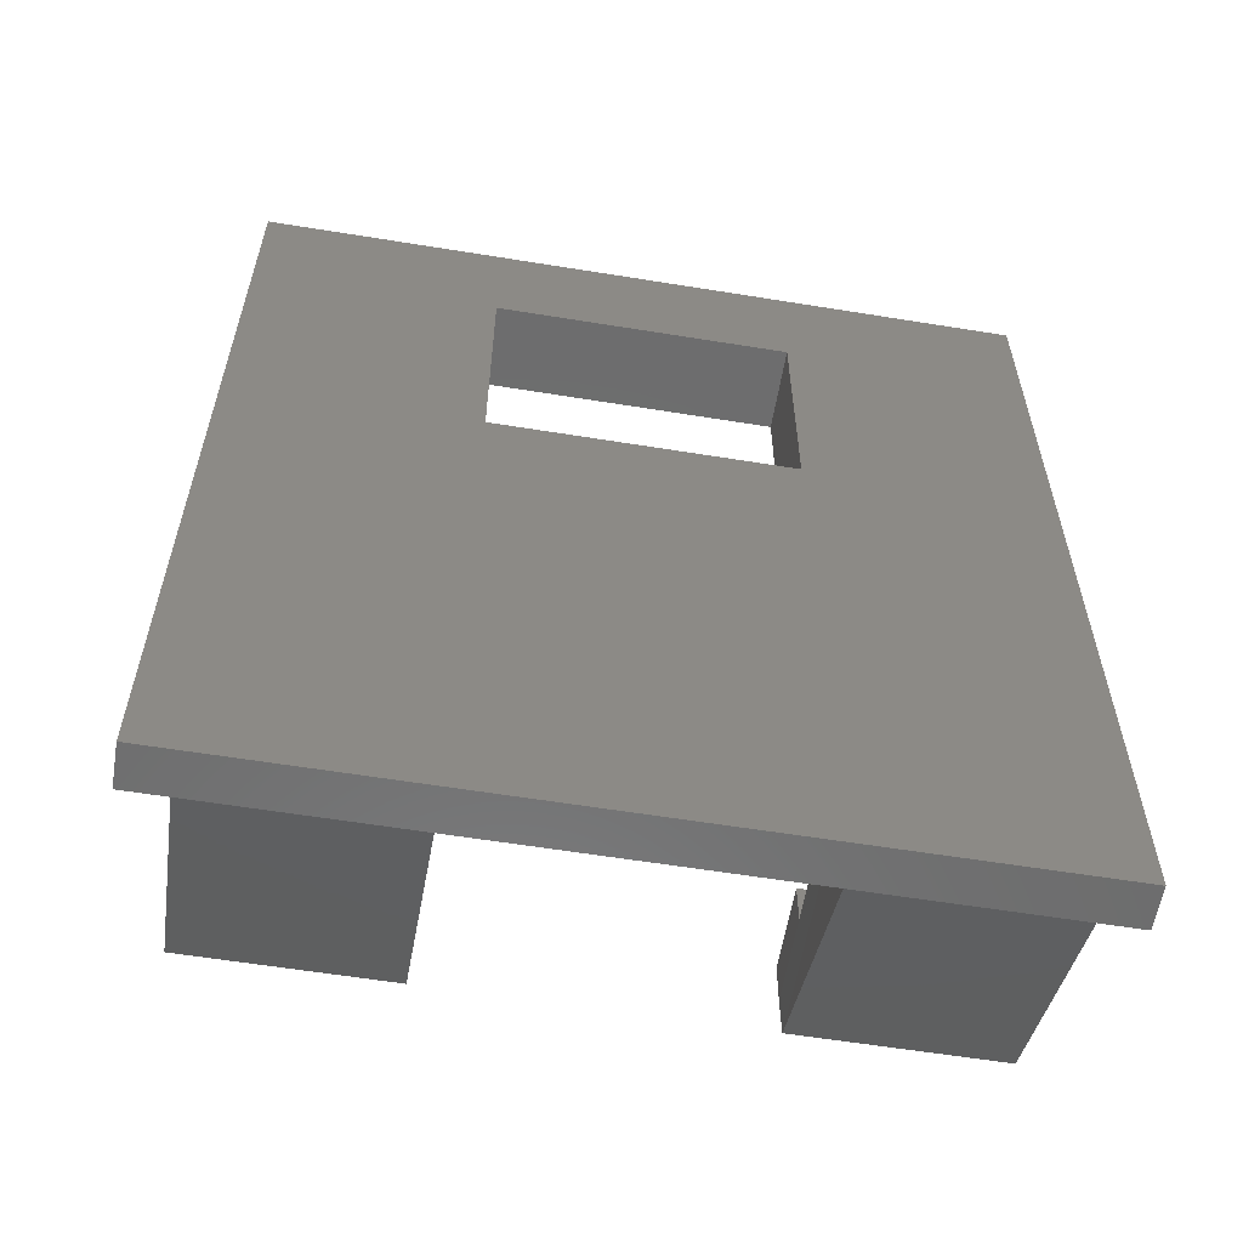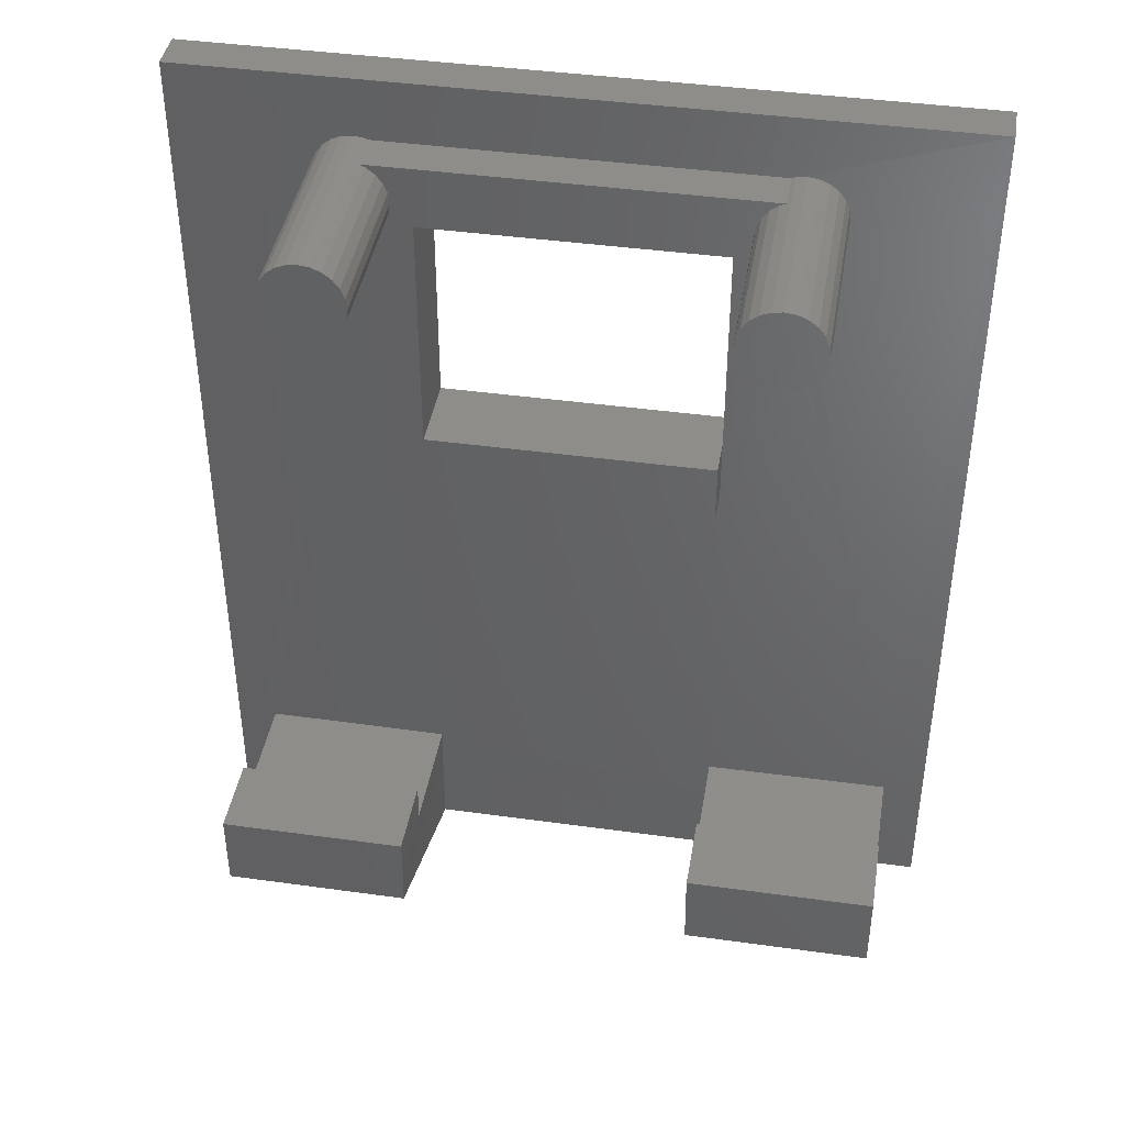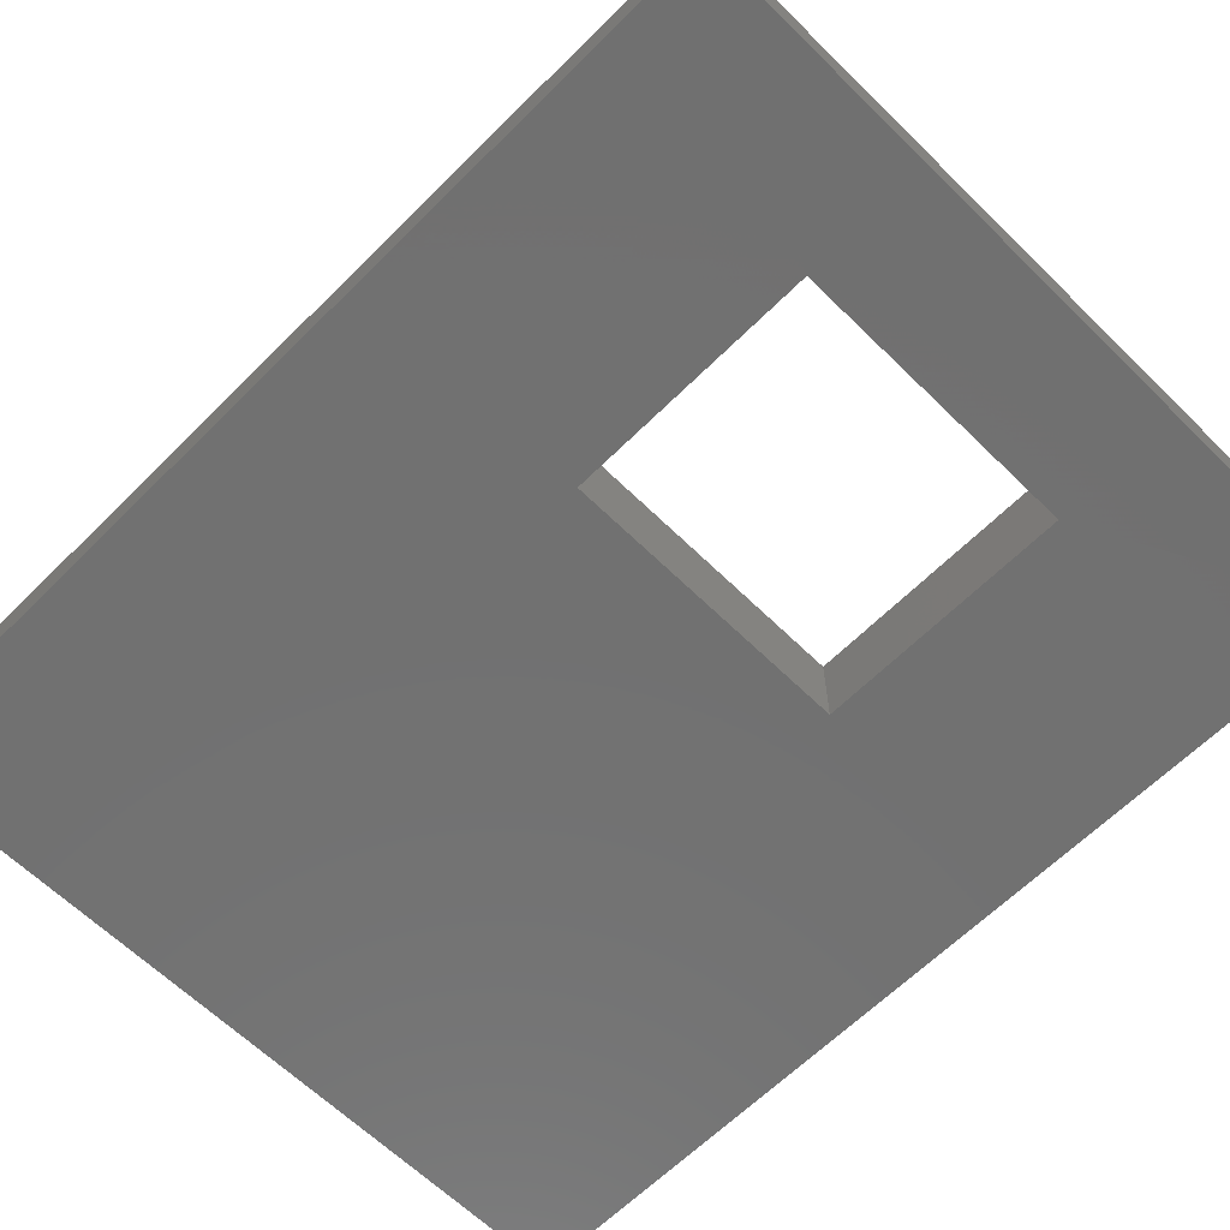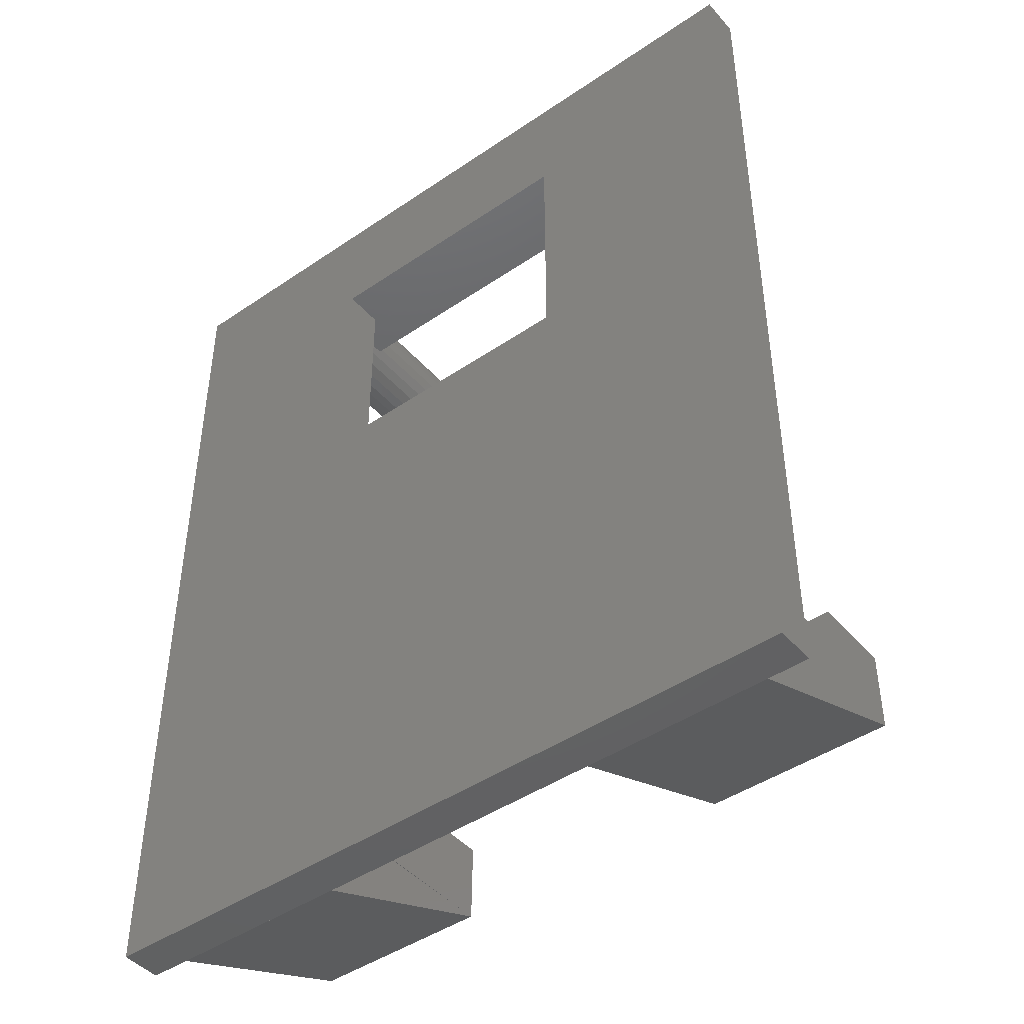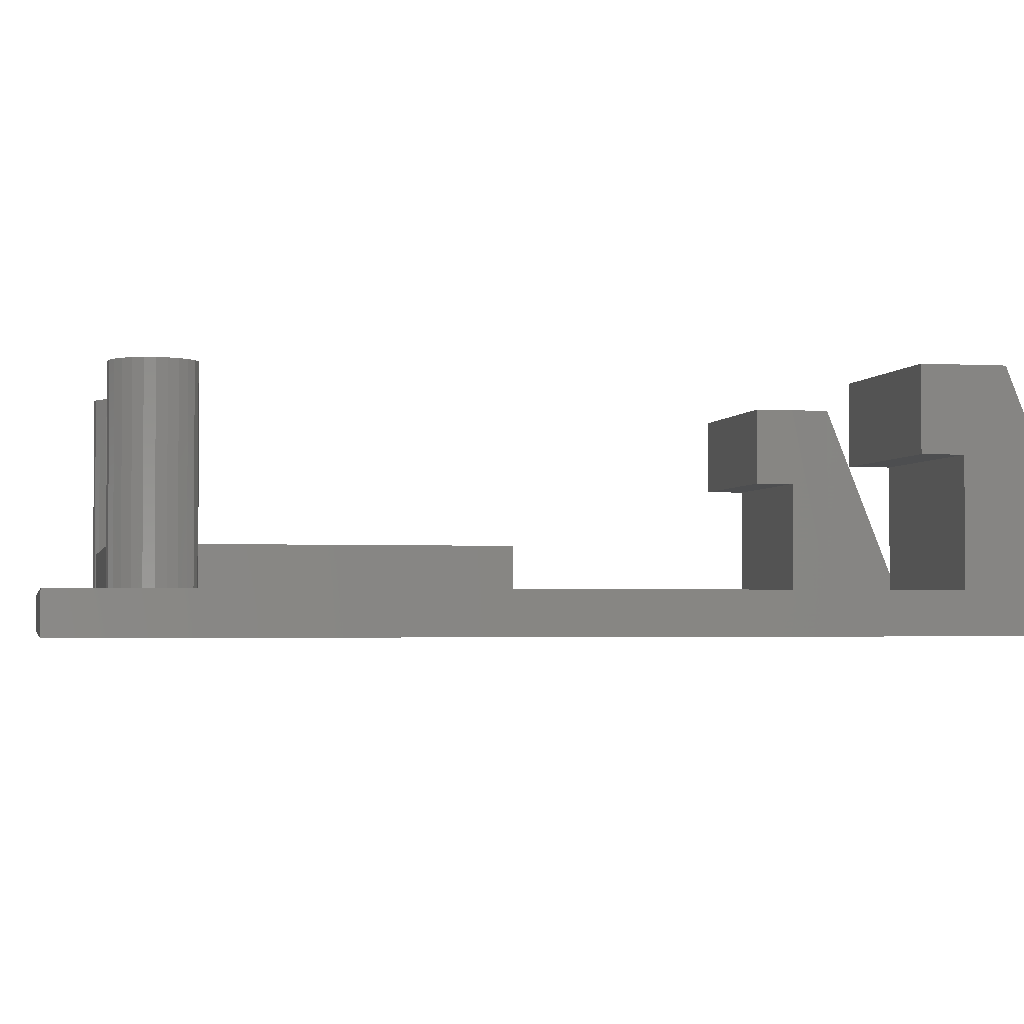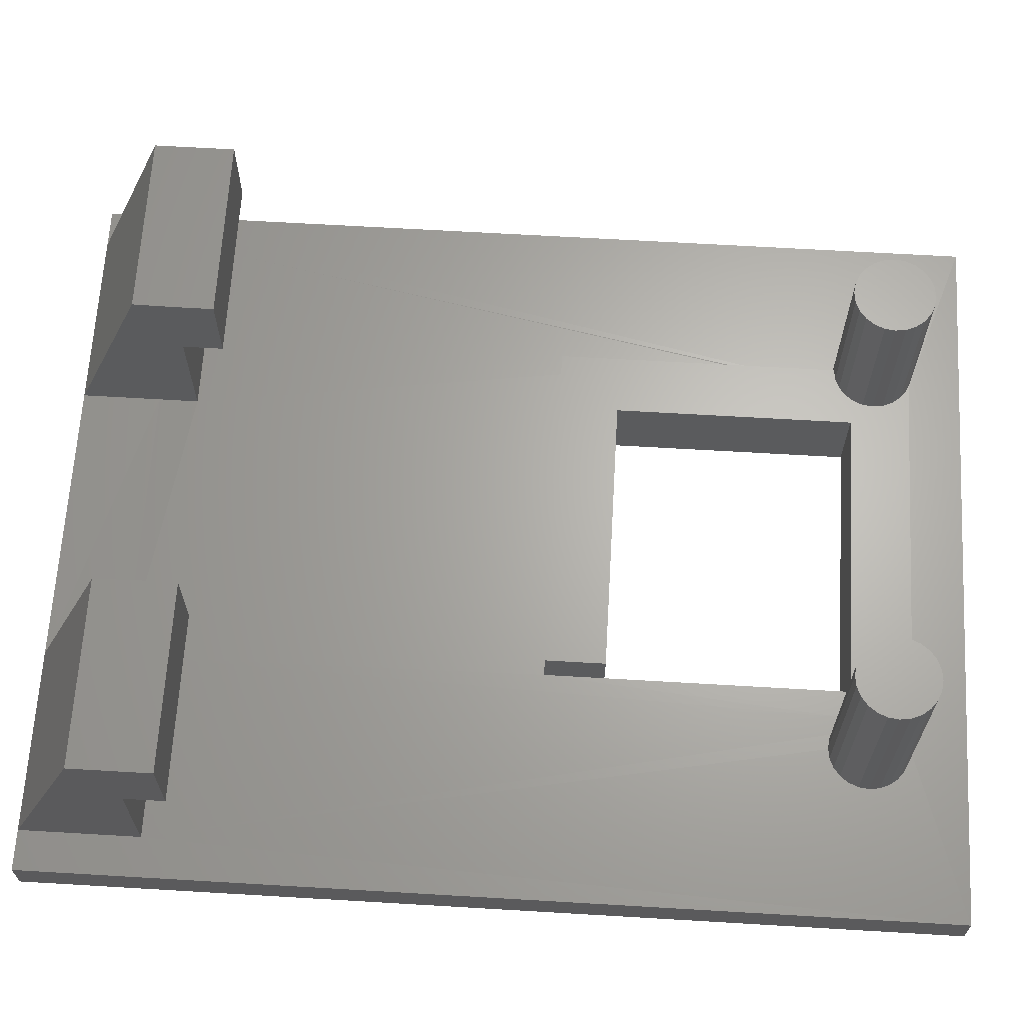
<metadata>
{"format":"stl","ext":"stl","renderer":"f3d","projection":"perspective","resolution":1024,"background":"white","views":[{"elev":-59.1,"azim":170.5,"up":"+Y"},{"elev":41.8,"azim":9.5,"up":"+Y"},{"elev":-63.0,"azim":135.2,"up":"+Z"},{"elev":-45.0,"azim":-141.7,"up":"+Y"},{"elev":-2.5,"azim":-101.7,"up":"+Z"},{"elev":65.2,"azim":93.4,"up":"+Z"}]}
</metadata>
<code>
# stl→obj: 172 verts, 348 faces
v 115.5 171.1 1
v 108.5 171.1 -0.02011
v 115.5 171.1 -0.02011
v 108.5 171.1 2
v 116.2 171.1 1
v 116.2 171.1 2
v 115.5 165.1 -0.02011
v 115.5 165.1 1
v 108.5 165.1 1
v 108.5 165.1 -0.02011
v 108.5 165.1 2
v 120.3 155 3.98
v 115.6 154 3.98
v 115.6 155 3.98
v 120.3 154 3.98
v 108.4 153 5.98
v 103.8 155 5.98
v 103.8 153 5.98
v 108.4 155 5.98
v 108.4 154 5.98
v 103.8 155 3.98
v 108.4 155 3.98
v 115.7 151 0.9797
v 108.4 153 0.9797
v 108.4 151 0.9797
v 115.6 153 0.998
v 115.7 153 0.9797
v 115.7 153 5.98
v 116 171.6 6
v 116.1 171.9 2
v 116 171.6 2
v 116.1 171.9 6
v 116.1 171.4 6
v 116.1 171.4 2
v 116.2 171.1 6
v 116.3 170.9 6
v 116.3 170.9 1
v 116.5 170.8 1
v 116.5 170.8 6
v 116.8 170.7 1
v 116.8 170.7 6
v 117 170.6 1
v 117 170.6 6
v 117.3 170.7 6
v 117.3 170.7 1
v 117.5 170.8 6
v 117.5 170.8 1
v 117.7 170.9 6
v 117.7 170.9 1
v 117.9 171.1 1
v 117.9 171.1 6
v 118 171.4 1
v 118 171.4 6
v 118 171.6 1
v 118 171.6 6
v 118 171.9 1
v 118 171.9 6
v 117.9 172.1 1
v 117.9 172.1 6
v 117.7 172.3 1
v 117.7 172.3 6
v 117.5 172.5 6
v 117.5 172.5 1
v 117.3 172.6 6
v 117.3 172.6 1
v 117 172.6 6
v 117 172.6 1
v 116.8 172.6 1
v 116.8 172.6 6
v 116.5 172.5 6
v 116.7 172.6 2
v 116.5 172.5 2
v 116.7 172.6 1
v 116.3 172.3 2
v 116.3 172.3 6
v 116.2 172.1 6
v 116.2 172.1 2
v 108 171.6 2
v 108 171.4 6
v 108 171.4 2
v 108 171.6 6
v 108 171.9 2
v 108 171.9 6
v 107.9 172.1 2
v 107.9 172.1 6
v 107.7 172.3 2
v 107.7 172.3 6
v 107.5 172.5 6
v 107.5 172.5 2
v 107.3 172.6 6
v 107.4 172.6 1
v 107.3 172.6 1
v 107.4 172.6 2
v 107 172.6 6
v 107 172.6 1
v 106.8 172.6 1
v 106.8 172.6 6
v 106.5 172.5 1
v 106.5 172.5 6
v 106.3 172.3 1
v 106.3 172.3 6
v 106.2 172.1 6
v 106.2 172.1 1
v 106.1 171.9 6
v 106.1 171.9 1
v 106 171.6 6
v 106 171.6 1
v 106.1 171.4 6
v 106.1 171.4 1
v 106.2 171.1 6
v 106.2 171.1 1
v 106.3 170.9 6
v 106.3 170.9 1
v 106.5 170.8 1
v 106.5 170.8 6
v 106.8 170.7 1
v 106.8 170.7 6
v 107 170.6 1
v 107 170.6 2
v 107 170.6 6
v 107.3 170.7 6
v 107.3 170.7 2
v 107.5 170.8 6
v 107.5 170.8 2
v 107.7 170.9 6
v 107.7 170.9 2
v 107.9 171.1 2
v 107.9 171.1 6
v 120.3 151 0.9797
v 118.3 151 0.9797
v 120.3 153 5.98
v 103.8 151 0.9797
v 120.3 154 0.9797
v 120.3 155 5.98
v 115.6 154 0.998
v 103.8 154 0.9797
v 103.8 153 0.9797
v 108.4 154 0.998
v 121.3 174 -0.02167
v 121.3 151 0.9797
v 121.3 151 -0.02033
v 121.3 174 0.9783
v 103.8 154 3.98
v 102.8 151 0.9797
v 102.8 151 -0.02033
v 102.8 174 -0.02167
v 102.8 174 0.9783
v 107 163.6 1
v 115.5 163.6 1
v 116.3 172.3 1
v 116.5 172.5 1
v 107.3 170.7 1
v 116.1 171.4 1
v 116.1 171.9 1
v 116 171.6 1
v 116.2 172.1 1
v 107.5 170.8 1
v 107.5 172.5 1
v 107.7 170.9 1
v 107.7 172.3 1
v 107.9 171.1 1
v 107.9 172.1 1
v 108 171.4 1
v 108 171.9 1
v 108 171.6 1
v 107 163.6 2
v 115.5 163.6 2
v 115.5 165.1 2
v 115.6 155 5.98
v 115.6 154 5.98
v 108.4 154 3.98
v 118.3 153 0.9797
f 1 2 3
f 2 1 4
f 4 1 5
f 4 5 6
f 1 7 8
f 7 1 3
f 2 9 10
f 9 2 11
f 11 2 4
f 9 7 10
f 7 9 8
f 12 13 14
f 13 12 15
f 16 17 18
f 17 16 19
f 19 16 20
f 21 19 22
f 19 21 17
f 23 24 25
f 24 23 26
f 26 23 27
f 28 26 27
f 29 30 31
f 30 29 32
f 33 31 34
f 31 33 29
f 35 34 6
f 34 35 33
f 36 5 37
f 5 36 6
f 6 36 35
f 6 35 6
f 38 36 37
f 36 38 39
f 40 39 38
f 39 40 41
f 42 41 40
f 41 42 43
f 44 42 45
f 42 44 43
f 46 45 47
f 45 46 44
f 48 47 49
f 47 48 46
f 50 48 49
f 48 50 51
f 52 51 50
f 51 52 53
f 54 53 52
f 53 54 55
f 56 55 54
f 55 56 57
f 58 57 56
f 57 58 59
f 60 59 58
f 59 60 61
f 62 60 63
f 60 62 61
f 64 63 65
f 63 64 62
f 66 65 67
f 65 66 64
f 68 66 67
f 66 68 69
f 70 71 72
f 71 70 69
f 73 69 68
f 69 73 71
f 74 70 72
f 70 74 75
f 76 74 77
f 74 76 75
f 32 77 30
f 77 32 76
f 78 79 80
f 79 78 81
f 82 81 78
f 81 82 83
f 84 83 82
f 83 84 85
f 86 85 84
f 85 86 87
f 88 86 89
f 86 88 87
f 90 91 92
f 91 90 93
f 93 88 89
f 88 93 90
f 94 92 95
f 92 94 90
f 96 94 95
f 94 96 97
f 98 97 96
f 97 98 99
f 100 99 98
f 99 100 101
f 102 100 103
f 100 102 101
f 104 103 105
f 103 104 102
f 106 105 107
f 105 106 104
f 108 107 109
f 107 108 106
f 110 109 111
f 109 110 108
f 112 111 113
f 111 112 110
f 114 112 113
f 112 114 115
f 116 115 114
f 115 116 117
f 118 117 116
f 117 118 119
f 117 119 120
f 121 119 122
f 119 121 120
f 123 122 124
f 122 123 121
f 125 124 126
f 124 125 123
f 127 125 126
f 125 127 128
f 80 128 127
f 128 80 79
f 129 23 130
f 23 129 28
f 28 129 131
f 25 18 132
f 18 25 16
f 133 131 129
f 131 133 15
f 131 15 134
f 134 15 12
f 135 15 133
f 15 135 13
f 24 136 137
f 136 24 138
f 139 140 141
f 140 139 142
f 17 143 18
f 143 17 21
f 18 137 132
f 137 18 136
f 136 18 143
f 141 144 145
f 144 141 25
f 25 141 130
f 130 141 140
f 144 25 132
f 130 140 129
f 23 25 130
f 146 142 139
f 142 146 147
f 147 145 144
f 145 147 146
f 25 137 132
f 137 25 24
f 146 2 145
f 2 146 139
f 2 139 3
f 3 139 7
f 145 10 141
f 10 145 2
f 141 10 7
f 141 7 139
f 136 148 118
f 148 136 138
f 148 138 149
f 149 138 135
f 149 1 8
f 1 149 5
f 5 149 135
f 5 135 133
f 5 133 150
f 150 133 151
f 151 133 73
f 140 133 129
f 147 91 142
f 91 147 144
f 91 144 136
f 136 144 132
f 136 132 137
f 91 136 118
f 91 118 152
f 142 91 73
f 142 73 133
f 142 133 140
f 153 154 155
f 154 153 5
f 154 5 156
f 156 5 5
f 156 5 150
f 157 91 152
f 91 157 158
f 158 157 159
f 158 159 160
f 160 159 161
f 160 161 162
f 162 161 163
f 162 163 164
f 164 163 165
f 33 32 29
f 32 33 35
f 32 35 76
f 76 35 36
f 76 36 75
f 75 36 39
f 75 39 70
f 70 39 41
f 70 41 69
f 69 41 43
f 69 43 66
f 66 43 44
f 66 44 64
f 64 44 46
f 64 46 62
f 62 46 48
f 62 48 61
f 61 48 51
f 61 51 59
f 59 51 53
f 59 53 57
f 57 53 55
f 108 104 106
f 104 108 110
f 104 110 102
f 102 110 112
f 102 112 101
f 101 112 115
f 101 115 99
f 99 115 117
f 99 117 97
f 97 117 120
f 97 120 94
f 94 120 121
f 94 121 90
f 90 121 123
f 90 123 88
f 88 123 125
f 88 125 87
f 87 125 128
f 87 128 85
f 85 128 79
f 85 79 83
f 83 79 81
f 72 73 151
f 73 72 71
f 91 71 73
f 71 91 93
f 91 89 158
f 89 91 93
f 89 160 158
f 160 89 86
f 160 84 162
f 84 160 86
f 162 82 164
f 82 162 84
f 164 78 165
f 78 164 82
f 165 80 163
f 80 165 78
f 163 127 161
f 127 163 80
f 161 126 159
f 126 161 127
f 126 157 159
f 157 126 124
f 124 152 157
f 152 124 122
f 122 118 152
f 118 122 119
f 166 118 148
f 118 166 119
f 149 166 148
f 166 149 167
f 6 5 5
f 5 6 6
f 6 153 5
f 153 6 34
f 34 155 153
f 155 34 31
f 31 154 155
f 154 31 30
f 30 156 154
f 156 30 77
f 77 150 156
f 150 77 74
f 150 72 151
f 72 150 74
f 11 8 9
f 8 11 168
f 28 169 170
f 169 28 134
f 134 28 131
f 14 134 12
f 134 14 169
f 169 13 170
f 13 169 14
f 22 20 171
f 20 22 19
f 22 143 21
f 143 22 171
f 170 26 28
f 26 170 135
f 135 170 13
f 138 16 24
f 16 138 20
f 20 138 171
f 143 138 136
f 138 143 171
f 129 172 130
f 27 135 26
f 135 27 133
f 133 27 172
f 133 172 129
f 26 138 24
f 138 26 135
f 16 25 24
f 172 23 27
f 23 172 130
f 27 23 28
f 149 168 167
f 168 149 8
f 166 122 119
f 122 166 11
f 11 166 167
f 122 11 124
f 124 11 126
f 126 11 127
f 127 11 80
f 80 11 78
f 11 167 168
f 4 34 31
f 34 4 6
f 6 4 6
f 89 71 93
f 71 89 86
f 71 86 84
f 71 84 82
f 71 82 78
f 71 78 4
f 4 78 11
f 71 4 72
f 72 4 74
f 74 4 77
f 77 4 30
f 30 4 31

</code>
